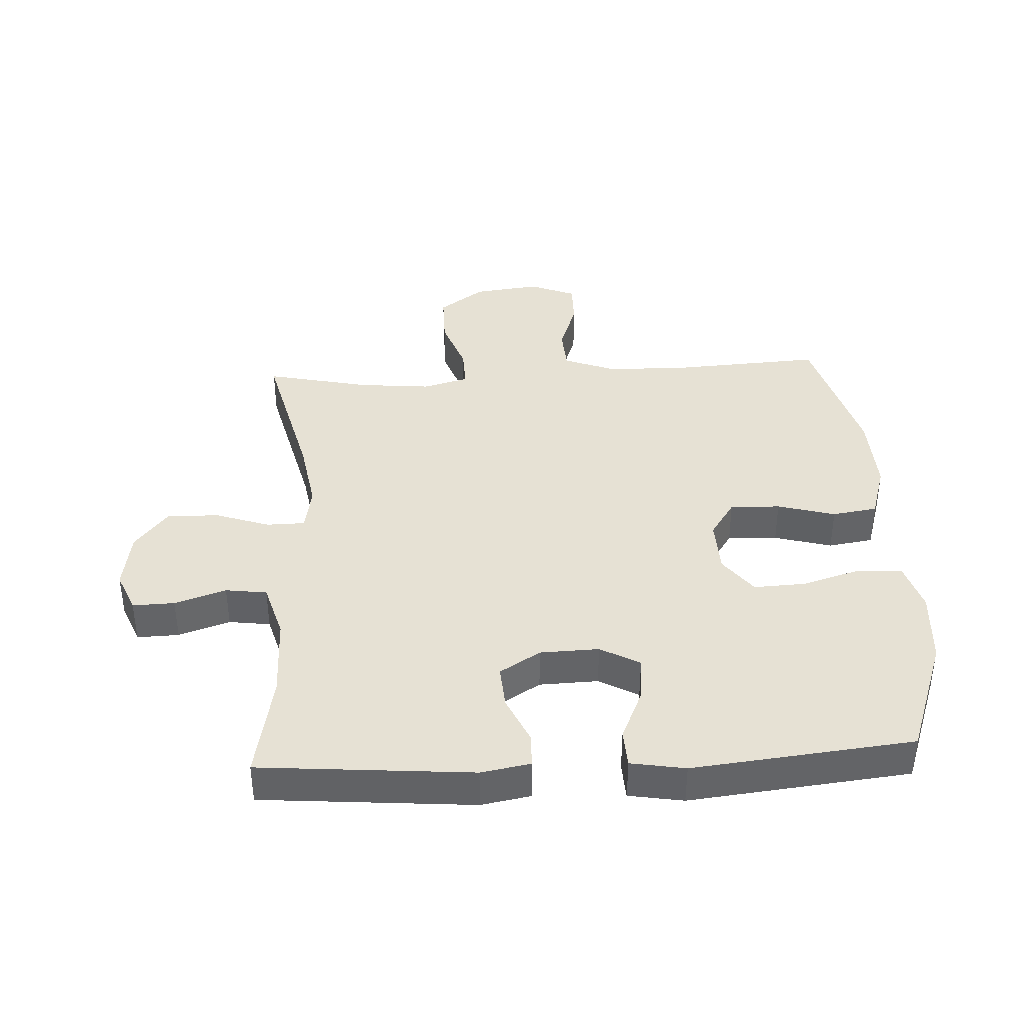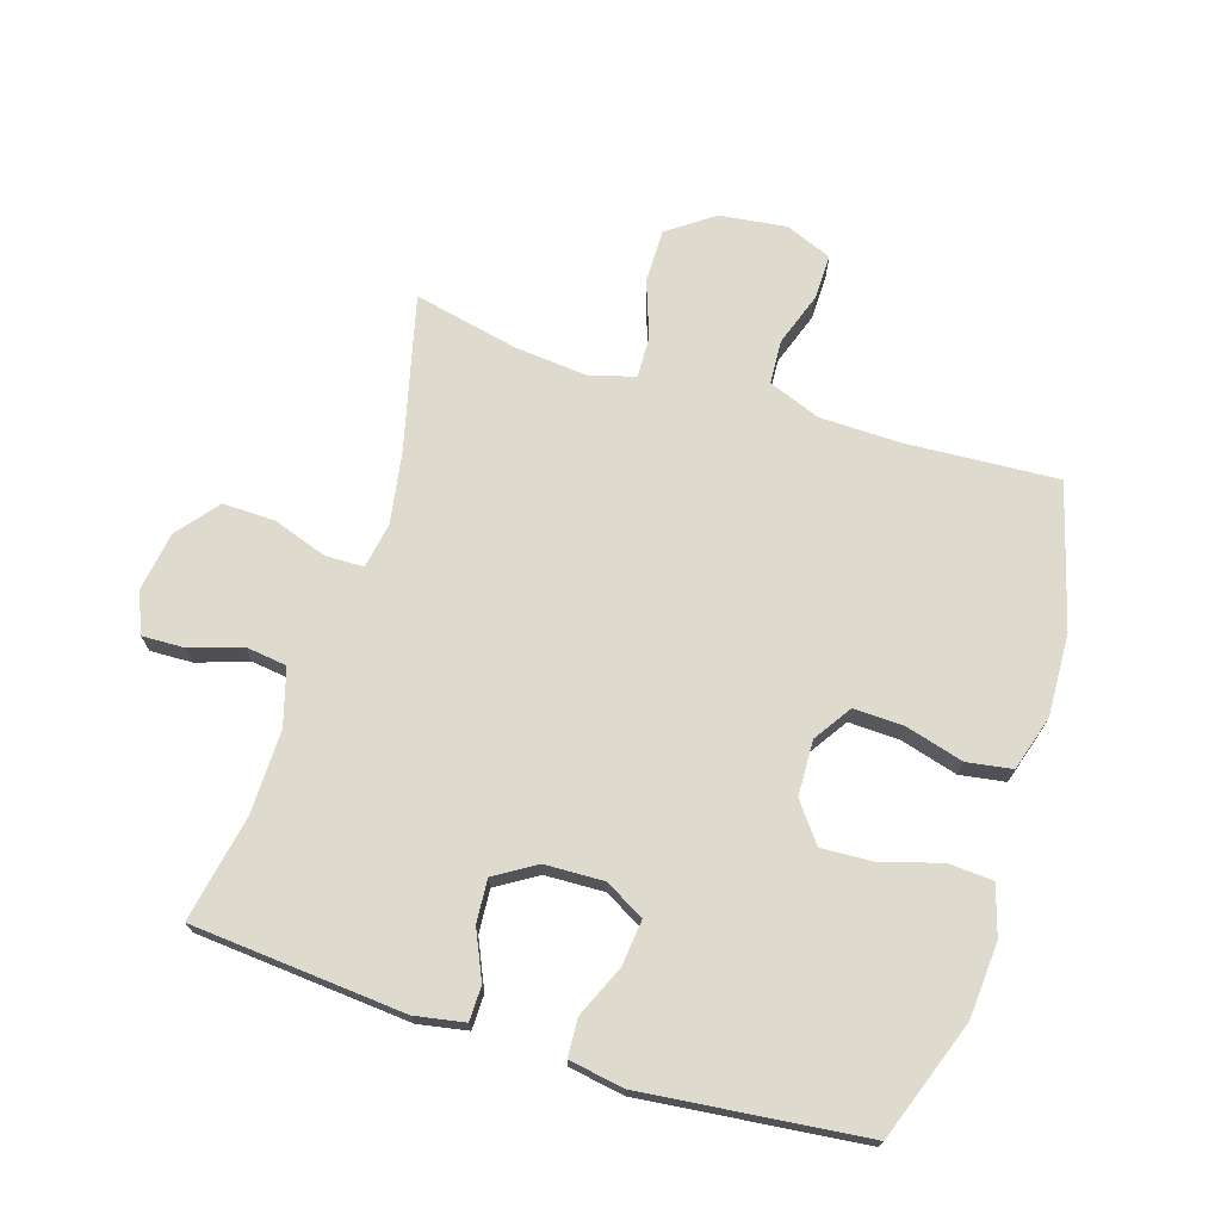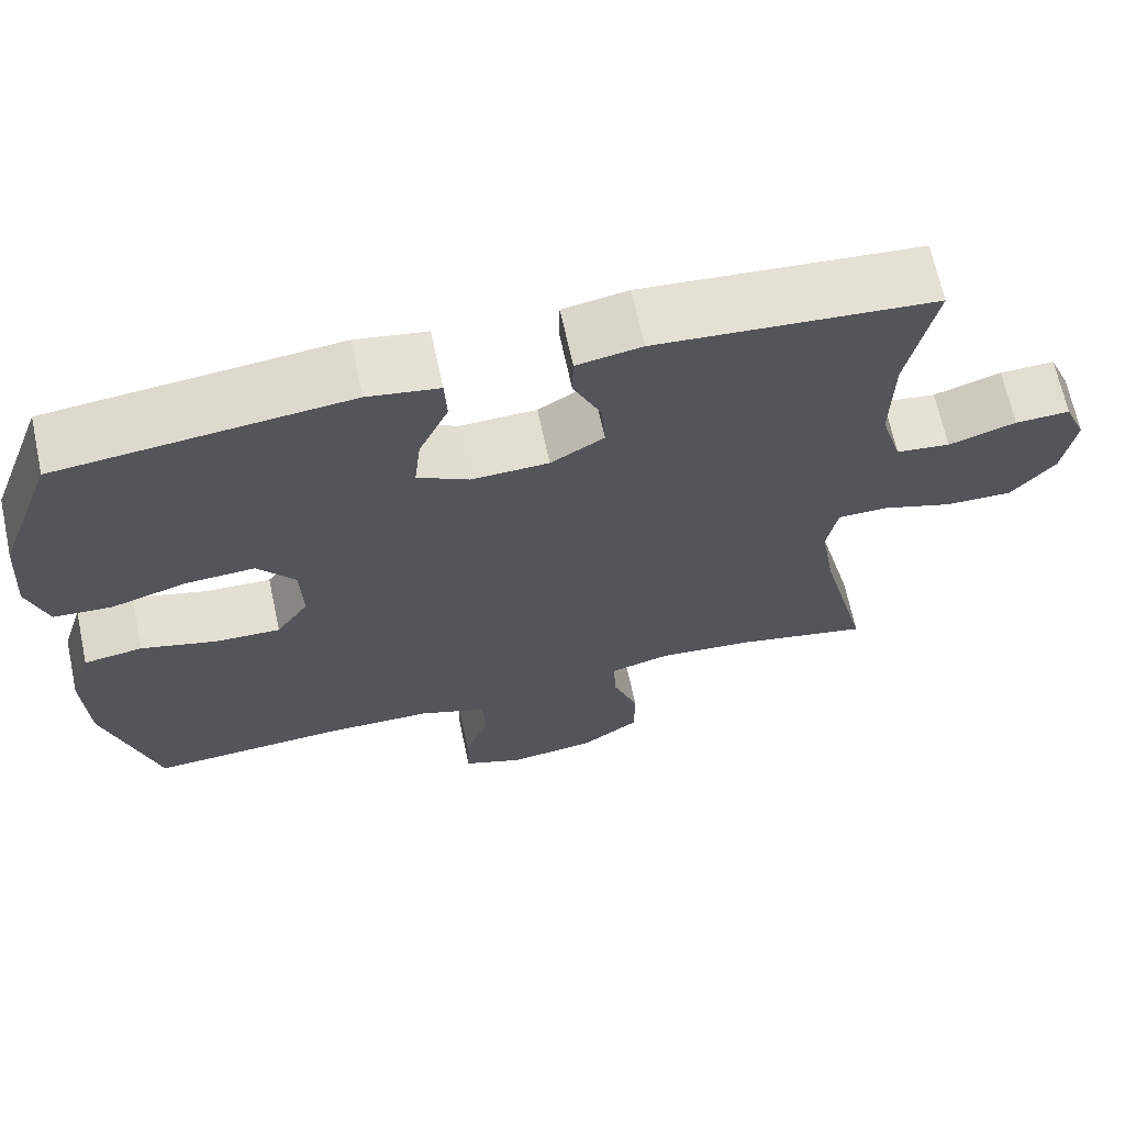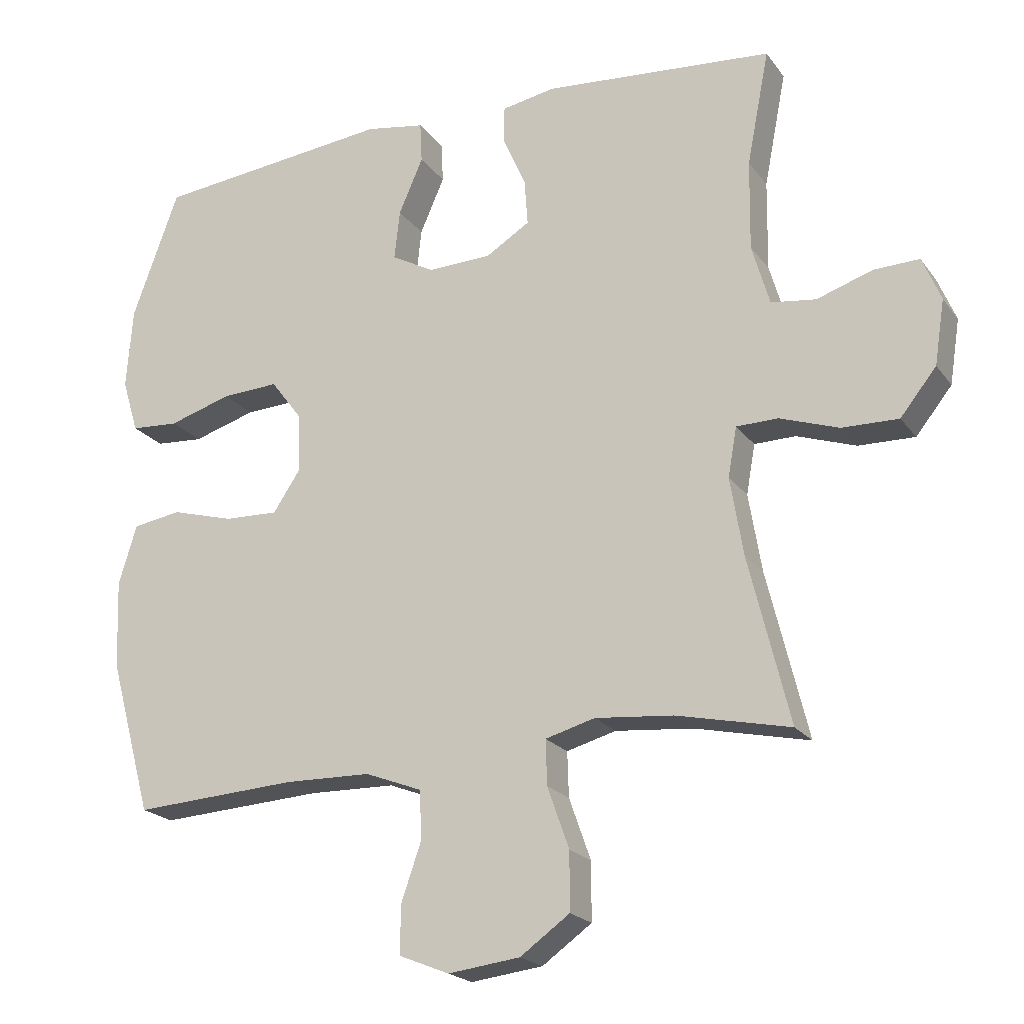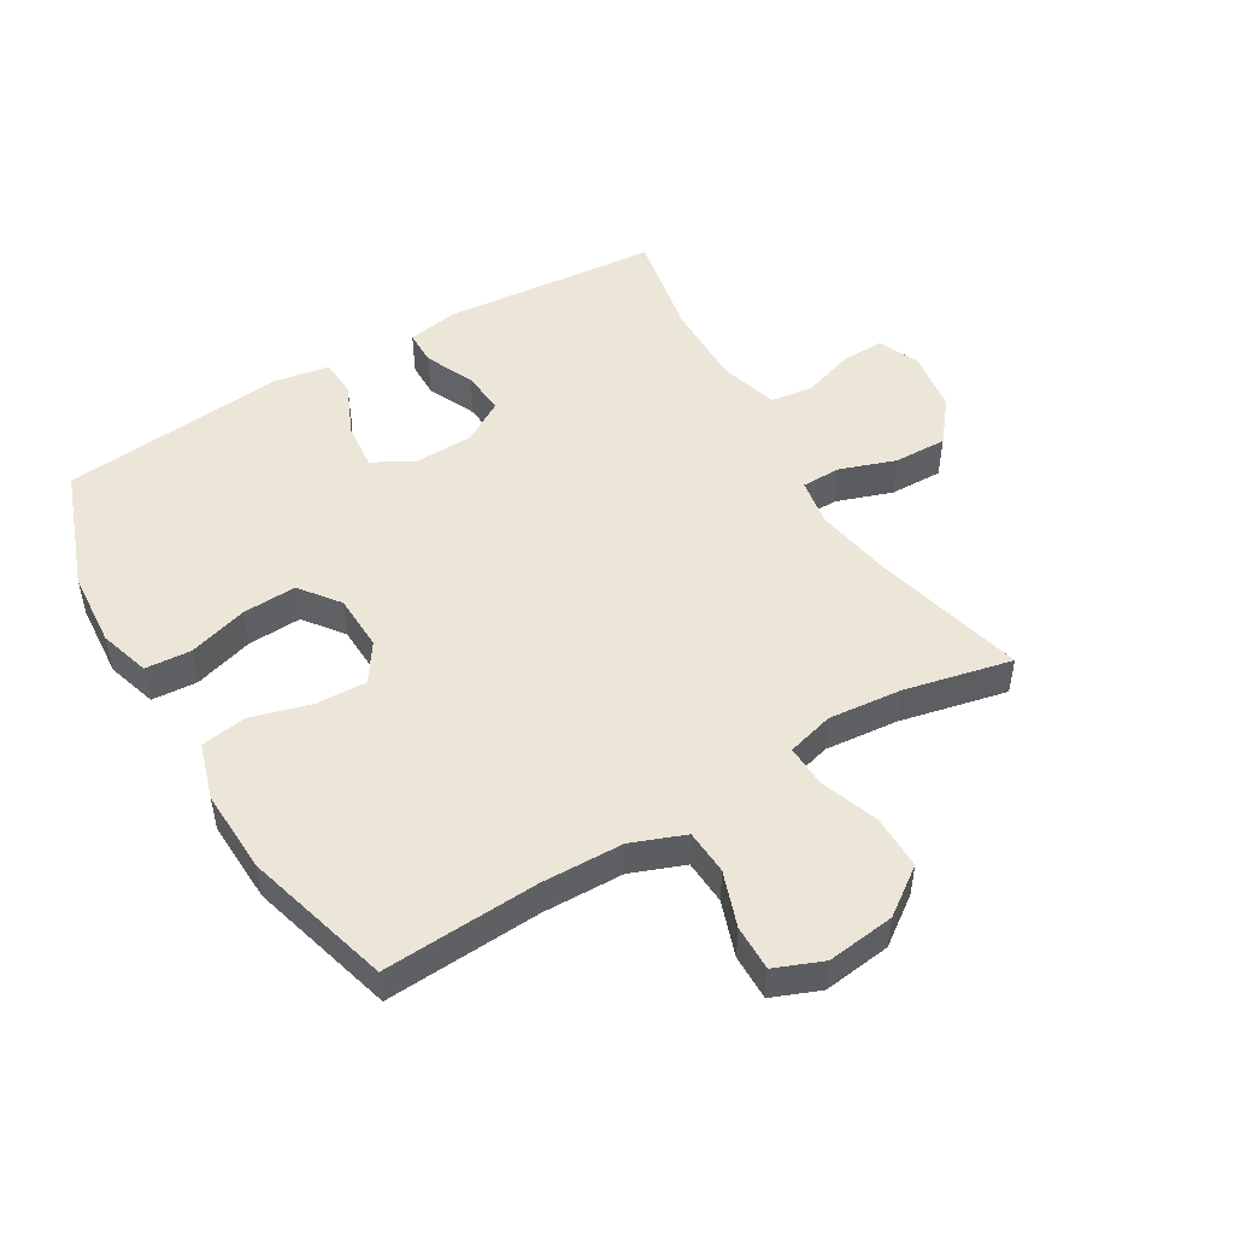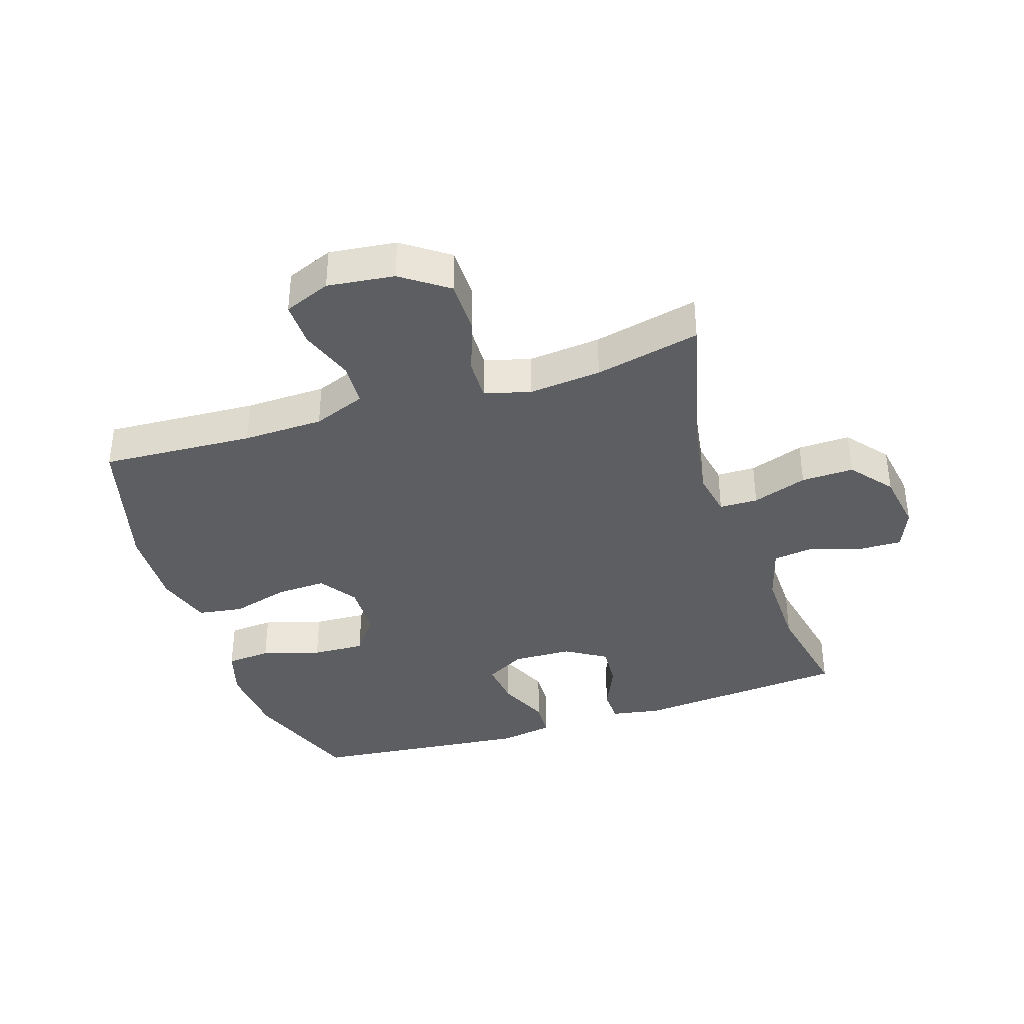
<metadata>
{"format":"obj","ext":"obj","renderer":"f3d","projection":"perspective","resolution":1024,"background":"white","views":[{"elev":39.2,"azim":-3.1,"up":"+Y"},{"elev":71.2,"azim":17.3,"up":"+Y"},{"elev":67.5,"azim":167.9,"up":"+Z"},{"elev":-20.8,"azim":-154.1,"up":"+Z"},{"elev":49.5,"azim":149.2,"up":"+Y"},{"elev":-37.5,"azim":-161.9,"up":"+Y"}]}
</metadata>
<code>
v 0.5 0.07 -0.5
v 0.258 0.07 -0.486
v 0.13 0.07 -0.489
v 0.047 0.07 -0.521
v 0.043 0.07 -0.591
v 0.073 0.07 -0.677
v 0.074 0.07 -0.748
v 0 0.07 -0.778
v -0.106 0.07 -0.765
v -0.179 0.07 -0.713
v -0.179 0.07 -0.628
v -0.147 0.07 -0.538
v -0.145 0.07 -0.472
v -0.218 0.07 -0.452
v -0.333 0.07 -0.463
v -0.5 0.07 -0.5
v -0.44 0.07 -0.255
v -0.421 0.07 -0.14
v -0.434 0.07 -0.067
v -0.495 0.07 -0.066
v -0.582 0.07 -0.096
v -0.665 0.07 -0.098
v -0.718 0.07 -0.032
v -0.733 0.07 0.063
v -0.706 0.07 0.128
v -0.639 0.07 0.126
v -0.557 0.07 0.099
v -0.491 0.07 0.108
v -0.465 0.07 0.198
v -0.467 0.07 0.331
v -0.5 0.07 0.5
v -0.161 0.07 0.529
v -0.082 0.07 0.515
v -0.081 0.07 0.46
v -0.115 0.07 0.384
v -0.12 0.07 0.315
v -0.055 0.07 0.275
v 0.039 0.07 0.272
v 0.102 0.07 0.307
v 0.094 0.07 0.38
v 0.058 0.07 0.462
v 0.061 0.07 0.522
v 0.148 0.07 0.537
v 0.5 0.07 0.5
v 0.569 0.07 0.31
v 0.578 0.07 0.19
v 0.554 0.07 0.111
v 0.483 0.07 0.106
v 0.39 0.07 0.134
v 0.306 0.07 0.138
v 0.26 0.07 0.077
v 0.257 0.07 -0.011
v 0.297 0.07 -0.071
v 0.377 0.07 -0.068
v 0.469 0.07 -0.042
v 0.541 0.07 -0.053
v 0.568 0.07 -0.141
v 0.563 0.07 -0.272
v 0.5 0 -0.5
v 0.258 0 -0.486
v 0.13 0 -0.489
v 0.047 0 -0.521
v 0.043 0 -0.591
v 0.073 0 -0.677
v 0.074 0 -0.748
v 0 0 -0.778
v -0.106 0 -0.765
v -0.179 0 -0.713
v -0.179 0 -0.628
v -0.147 0 -0.538
v -0.145 0 -0.472
v -0.218 0 -0.452
v -0.333 0 -0.463
v -0.5 0 -0.5
v -0.44 0 -0.255
v -0.421 0 -0.14
v -0.434 0 -0.067
v -0.495 0 -0.066
v -0.582 0 -0.096
v -0.665 0 -0.098
v -0.718 0 -0.032
v -0.733 0 0.063
v -0.706 0 0.128
v -0.639 0 0.126
v -0.557 0 0.099
v -0.491 0 0.108
v -0.465 0 0.198
v -0.467 0 0.331
v -0.5 0 0.5
v -0.161 0 0.529
v -0.082 0 0.515
v -0.081 0 0.46
v -0.115 0 0.384
v -0.12 0 0.315
v -0.055 0 0.275
v 0.039 0 0.272
v 0.102 0 0.307
v 0.094 0 0.38
v 0.058 0 0.462
v 0.061 0 0.522
v 0.148 0 0.537
v 0.5 0 0.5
v 0.569 0 0.31
v 0.578 0 0.19
v 0.554 0 0.111
v 0.483 0 0.106
v 0.39 0 0.134
v 0.306 0 0.138
v 0.26 0 0.077
v 0.257 0 -0.011
v 0.297 0 -0.071
v 0.377 0 -0.068
v 0.469 0 -0.042
v 0.541 0 -0.053
v 0.568 0 -0.141
v 0.563 0 -0.272
f 58 1 2
f 57 58 2
f 56 57 2
f 55 56 2
f 54 55 2
f 53 54 2 3
f 52 53 3 4
f 51 52 4
f 47 48 49
f 46 47 49
f 45 46 49
f 44 45 49
f 43 44 49
f 42 43 49
f 41 42 49
f 40 41 49
f 39 40 49 50
f 38 39 50 51
f 33 34 35
f 32 33 35
f 31 32 35
f 30 31 35
f 29 30 35 36
f 28 29 36 37
f 25 26 27
f 24 25 27
f 23 24 27
f 22 23 27
f 21 22 27
f 20 21 27
f 19 20 27 28
f 15 16 17
f 14 15 17 18
f 13 14 18 19
f 10 11 12
f 9 10 12
f 8 9 12
f 7 8 12
f 6 7 12
f 5 6 12
f 4 5 12 13
f 37 38 51
f 28 37 51
f 19 28 51
f 13 19 51
f 4 13 51
f 60 59 116
f 60 116 115
f 60 115 114
f 60 114 113
f 60 113 112
f 61 60 112 111
f 62 61 111 110
f 62 110 109
f 107 106 105
f 107 105 104
f 107 104 103
f 107 103 102
f 107 102 101
f 107 101 100
f 107 100 99
f 107 99 98
f 108 107 98 97
f 109 108 97 96
f 93 92 91
f 93 91 90
f 93 90 89
f 93 89 88
f 94 93 88 87
f 95 94 87 86
f 85 84 83
f 85 83 82
f 85 82 81
f 85 81 80
f 85 80 79
f 85 79 78
f 86 85 78 77
f 75 74 73
f 76 75 73 72
f 77 76 72 71
f 70 69 68
f 70 68 67
f 70 67 66
f 70 66 65
f 70 65 64
f 70 64 63
f 71 70 63 62
f 109 96 95
f 109 95 86
f 109 86 77
f 109 77 71
f 109 71 62
f 1 59 60 2
f 2 60 61 3
f 3 61 62 4
f 4 62 63 5
f 5 63 64 6
f 6 64 65 7
f 7 65 66 8
f 8 66 67 9
f 9 67 68 10
f 10 68 69 11
f 11 69 70 12
f 12 70 71 13
f 13 71 72 14
f 14 72 73 15
f 15 73 74 16
f 16 74 75 17
f 17 75 76 18
f 18 76 77 19
f 19 77 78 20
f 20 78 79 21
f 21 79 80 22
f 22 80 81 23
f 23 81 82 24
f 24 82 83 25
f 25 83 84 26
f 26 84 85 27
f 27 85 86 28
f 28 86 87 29
f 29 87 88 30
f 30 88 89 31
f 31 89 90 32
f 32 90 91 33
f 33 91 92 34
f 34 92 93 35
f 35 93 94 36
f 36 94 95 37
f 37 95 96 38
f 38 96 97 39
f 39 97 98 40
f 40 98 99 41
f 41 99 100 42
f 42 100 101 43
f 43 101 102 44
f 44 102 103 45
f 45 103 104 46
f 46 104 105 47
f 47 105 106 48
f 48 106 107 49
f 49 107 108 50
f 50 108 109 51
f 51 109 110 52
f 52 110 111 53
f 53 111 112 54
f 54 112 113 55
f 55 113 114 56
f 56 114 115 57
f 57 115 116 58
f 58 116 59 1

</code>
